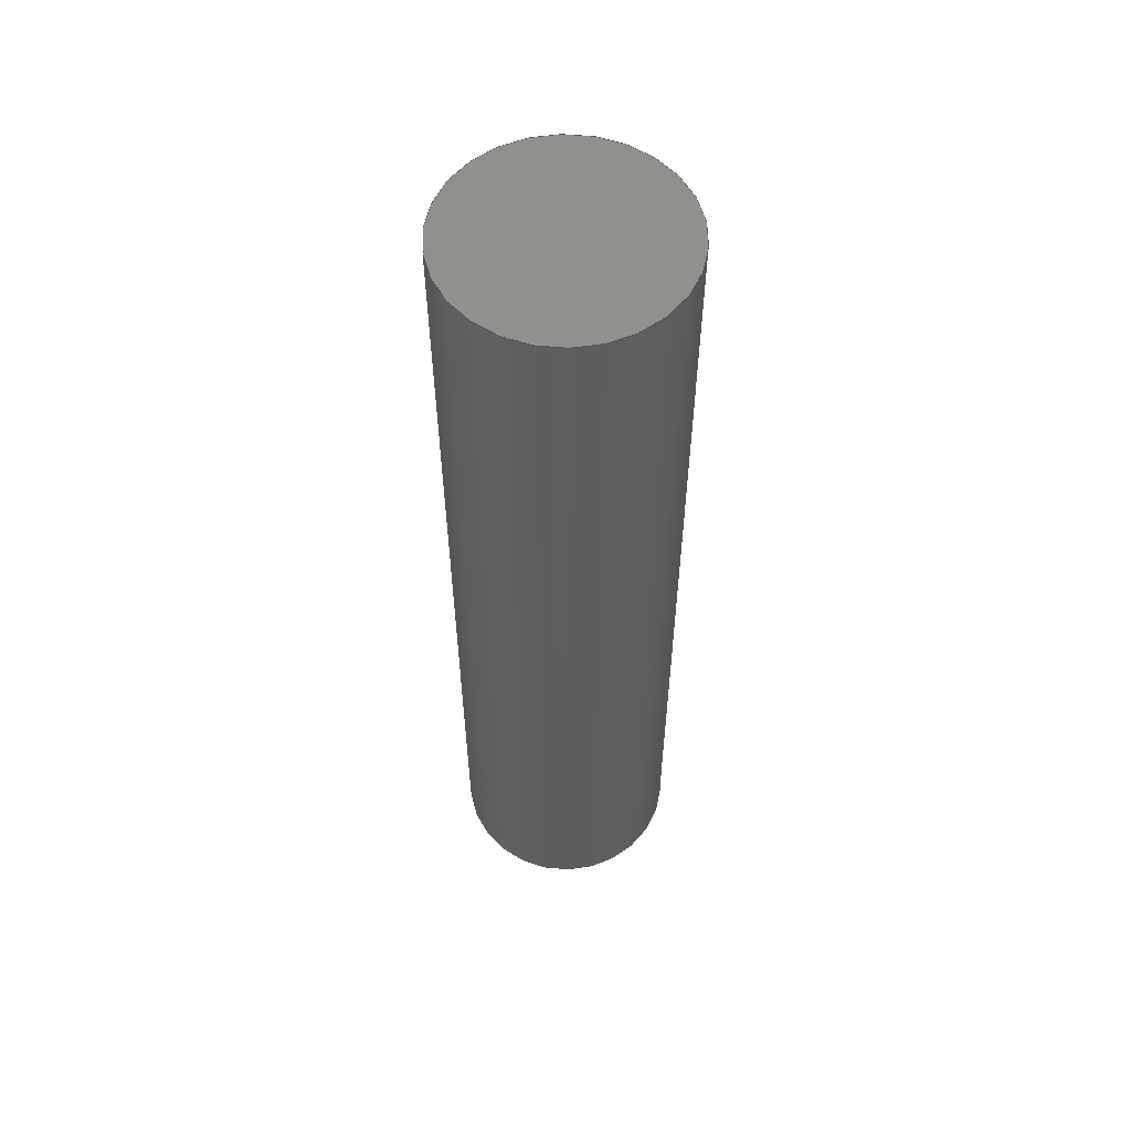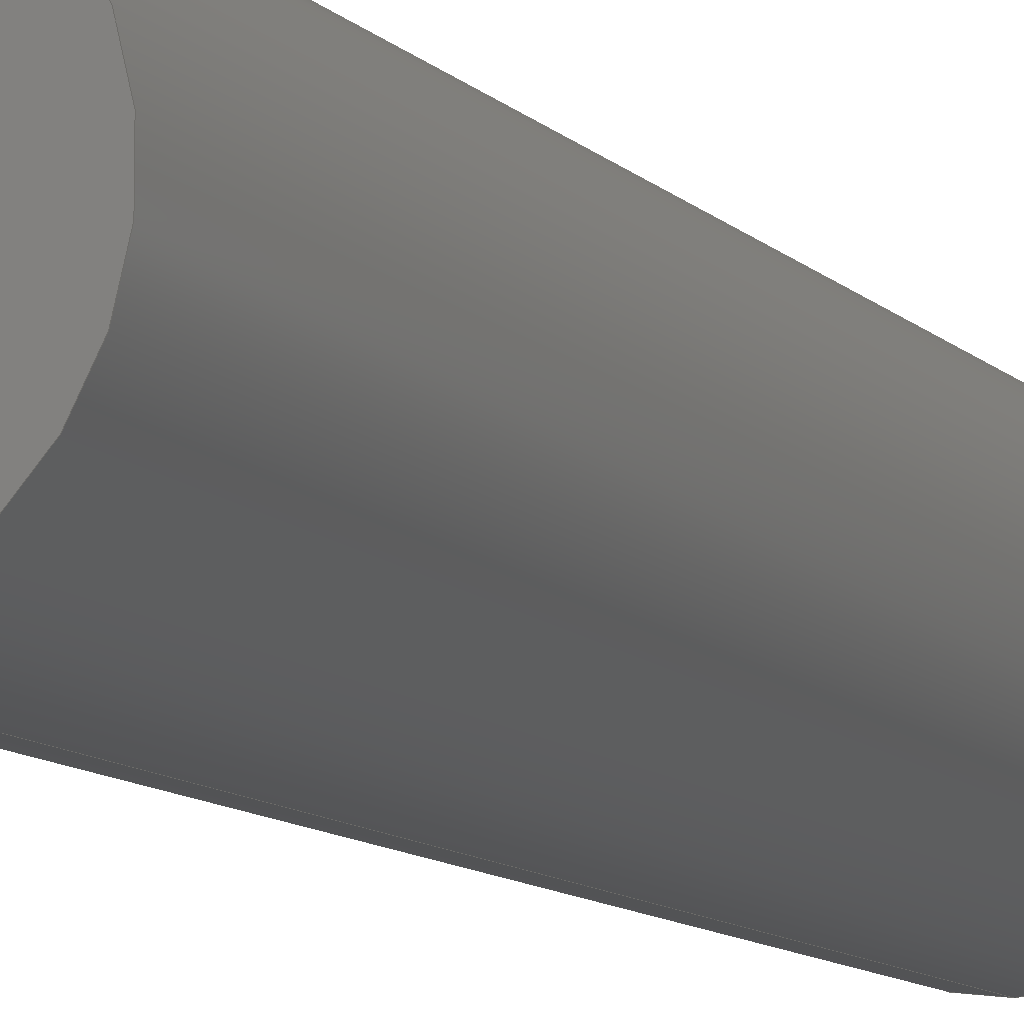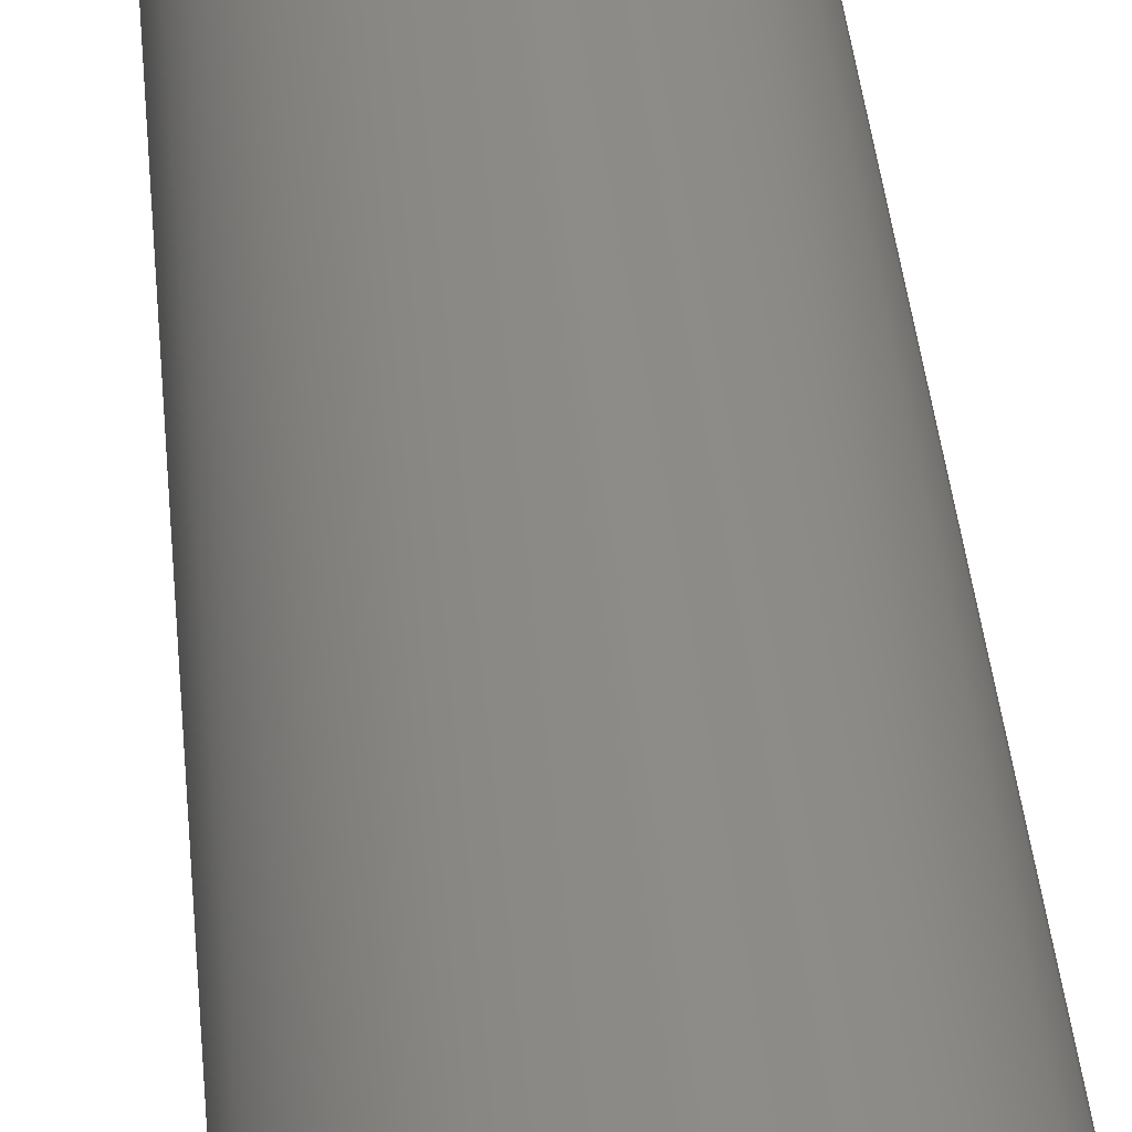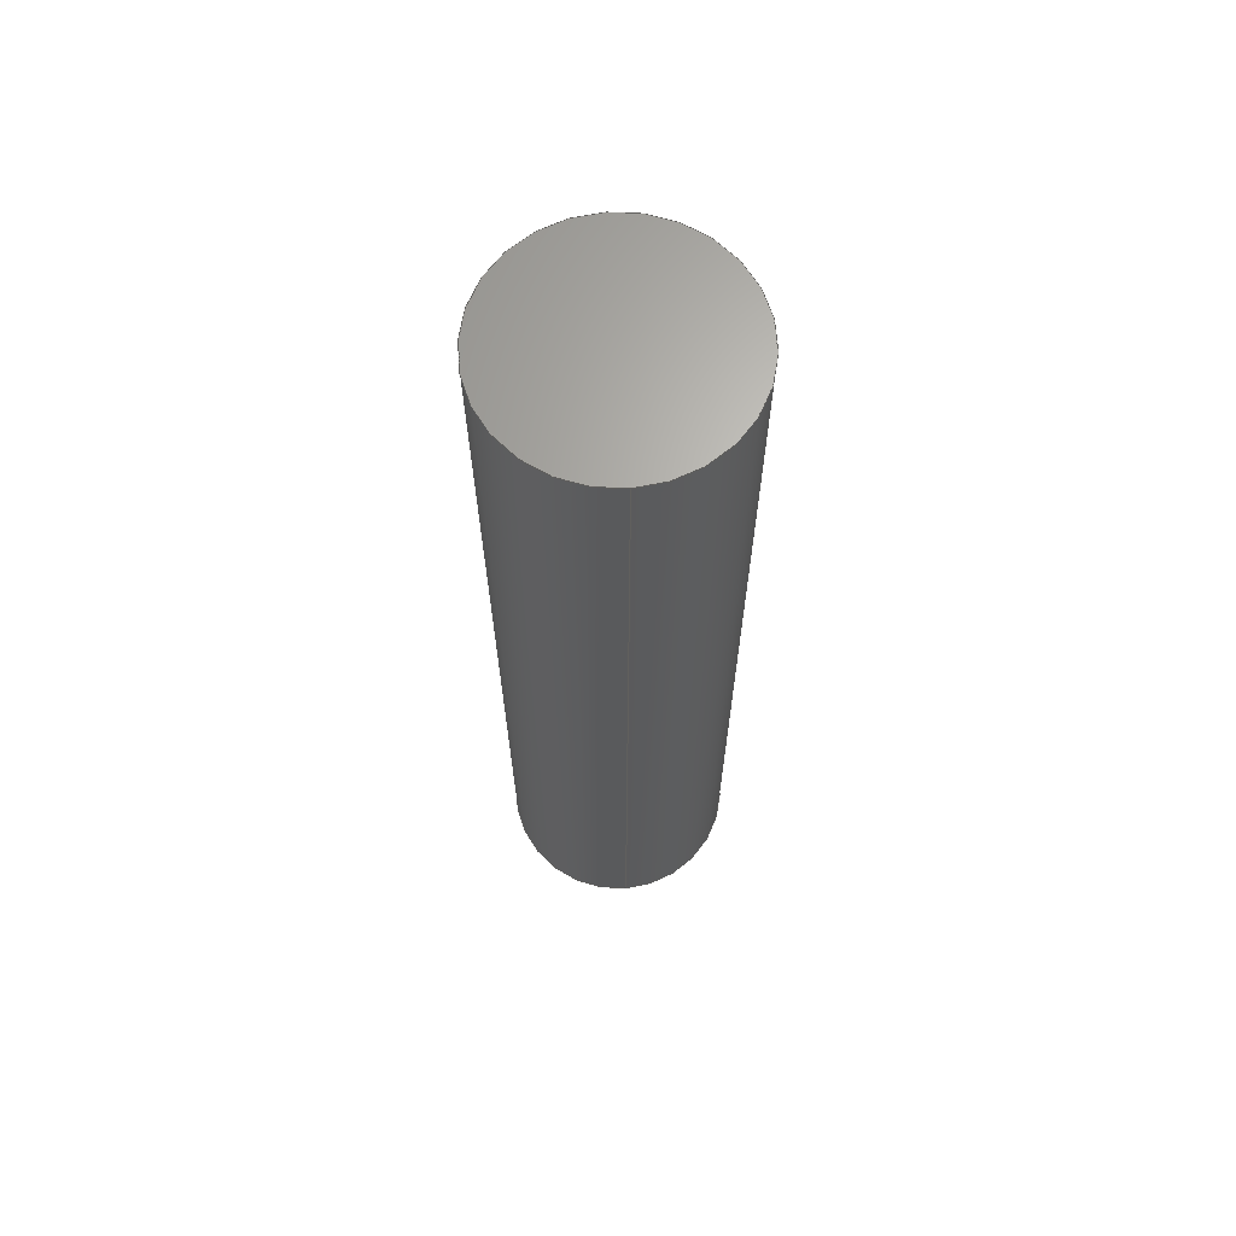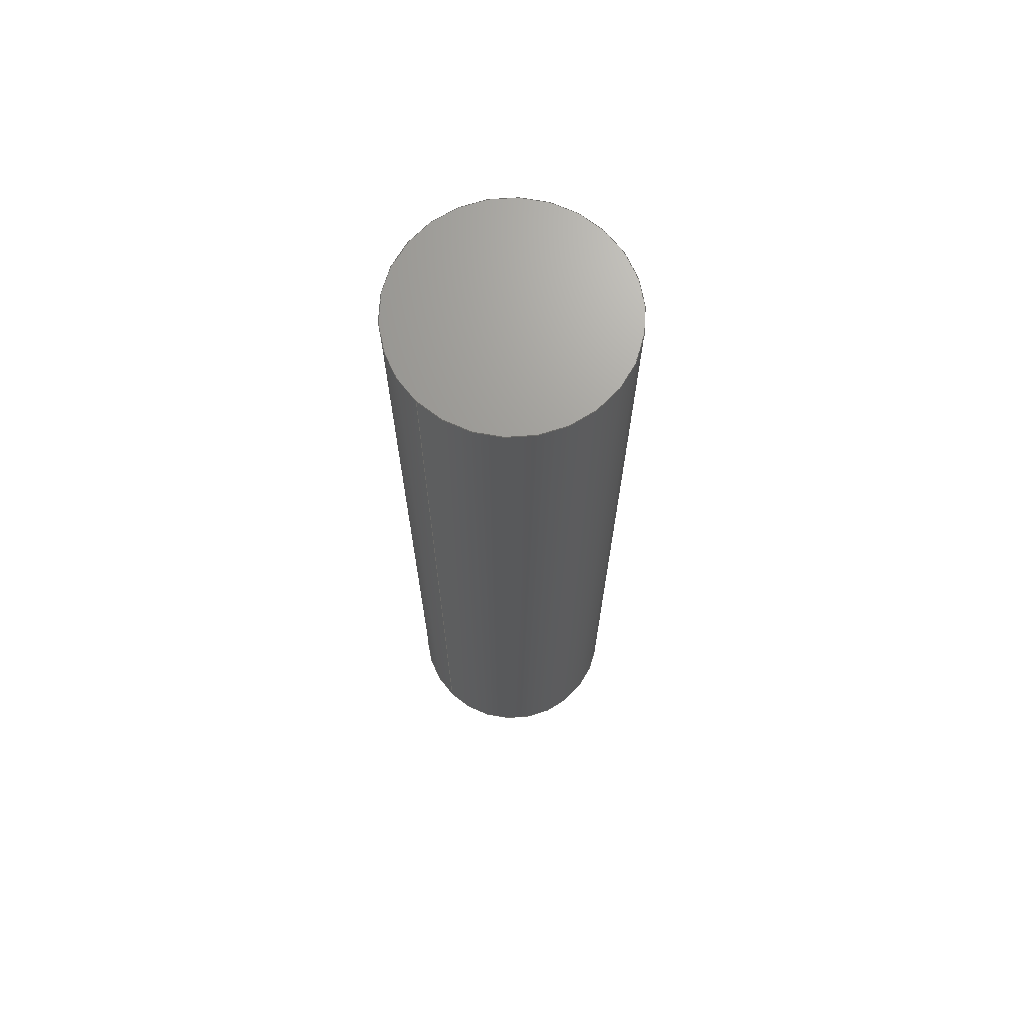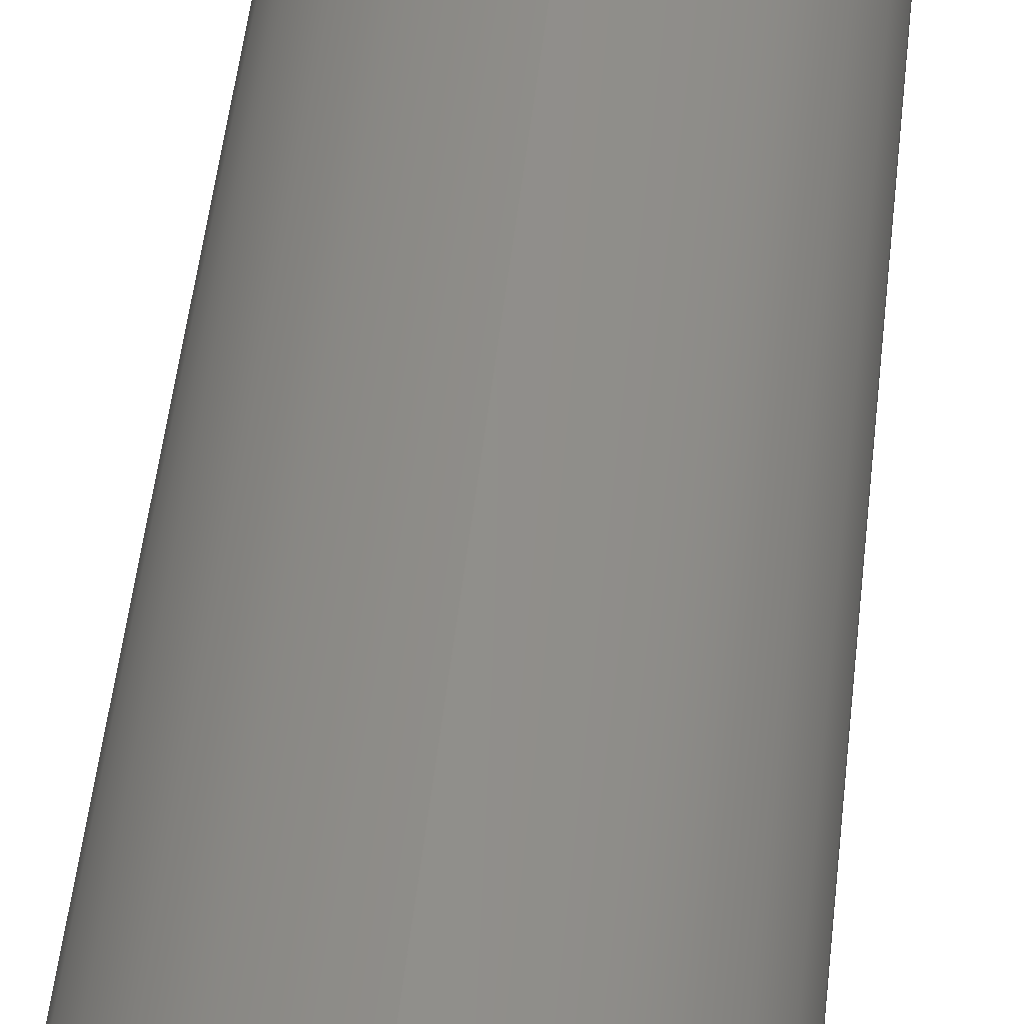
<metadata>
{"format":"step","ext":"step","renderer":"f3d","projection":"perspective","resolution":1024,"background":"white","views":[{"elev":56.9,"azim":-98.5,"up":"+Y"},{"elev":-10.0,"azim":-156.0,"up":"+Z"},{"elev":35.7,"azim":175.3,"up":"+Z"},{"elev":66.2,"azim":175.6,"up":"+Y"},{"elev":69.4,"azim":-135.4,"up":"+Y"},{"elev":45.5,"azim":-174.2,"up":"+Z"}]}
</metadata>
<code>
ISO-10303-21;
DATA;
#1 = CIRCLE ( 'NONE', #14, 1 ) ;
#2 = DIRECTION ( 'NONE',  ( -0, -1, -0 ) ) ;
#3 = CARTESIAN_POINT ( 'NONE',  ( 1.225e-16, -4.2, 1 ) ) ;
#4 = APPLICATION_PROTOCOL_DEFINITION ( 'draft international standard', 'automotive_design', 1998, #95 ) ;
#5 = EDGE_CURVE ( 'NONE', #110, #136, #116, .T. ) ;
#6 = PRODUCT_DEFINITION_SHAPE ( 'NONE', 'NONE',  #115 ) ;
#7 = AXIS2_PLACEMENT_3D ( 'NONE', #112, #21, #23 ) ;
#8 = DIRECTION ( 'NONE',  ( 0, 0, 1 ) ) ;
#9 = VERTEX_POINT ( 'NONE', #96 ) ;
#10 = ORIENTED_EDGE ( 'NONE', *, *, #79, .F. ) ;
#11 = CARTESIAN_POINT ( 'NONE',  ( 0, -4.2, -1 ) ) ;
#12 = CLOSED_SHELL ( 'NONE', ( #55, #130, #127, #20 ) ) ;
#13 = ORIENTED_EDGE ( 'NONE', *, *, #103, .F. ) ;
#14 = AXIS2_PLACEMENT_3D ( 'NONE', #25, #97, #84 ) ;
#15 = DIRECTION ( 'NONE',  ( 0, 1, 0 ) ) ;
#16 = DIRECTION ( 'NONE',  ( 0, 0, -1 ) ) ;
#17 = FILL_AREA_STYLE ('',( #19 ) ) ;
#18 =( NAMED_UNIT ( * ) SI_UNIT ( $, .STERADIAN. ) SOLID_ANGLE_UNIT ( ) );
#19 = FILL_AREA_STYLE_COLOUR ( '', #138 ) ;
#20 = ADVANCED_FACE ( 'NONE', ( #63 ), #135, .F. ) ;
#21 = DIRECTION ( 'NONE',  ( 0, 1, 0 ) ) ;
#22 = CIRCLE ( 'NONE', #105, 1 ) ;
#23 = DIRECTION ( 'NONE',  ( 0, 0, 1 ) ) ;
#24 = EDGE_LOOP ( 'NONE', ( #66, #46, #47, #82 ) ) ;
#25 = CARTESIAN_POINT ( 'NONE',  ( 0, 4.2, 0 ) ) ;
#26 = LINE ( 'NONE', #68, #89 ) ;
#27 = EDGE_CURVE ( 'NONE', #9, #37, #126, .T. ) ;
#28 = DIRECTION ( 'NONE',  ( 0, 1, 0 ) ) ;
#29 = SURFACE_STYLE_USAGE ( .BOTH. , #48 ) ;
#30 =( GEOMETRIC_REPRESENTATION_CONTEXT ( 3 ) GLOBAL_UNCERTAINTY_ASSIGNED_CONTEXT ( ( #90 ) ) GLOBAL_UNIT_ASSIGNED_CONTEXT ( ( #83, #87, #18 ) ) REPRESENTATION_CONTEXT ( 'NONE', 'WORKASPACE' ) );
#31 = CARTESIAN_POINT ( 'NONE',  ( 0, 0, 0 ) ) ;
#32 = UNCERTAINTY_MEASURE_WITH_UNIT (LENGTH_MEASURE( 1e-05 ), #102, 'distance_accuracy_value', 'NONE');
#33 = AXIS2_PLACEMENT_3D ( 'NONE', #85, #59, #16 ) ;
#34 = SURFACE_STYLE_USAGE ( .BOTH. , #118 ) ;
#35 = EDGE_LOOP ( 'NONE', ( #80, #122 ) ) ;
#36 = DIRECTION ( 'NONE',  ( 0, -0, 1 ) ) ;
#37 = VERTEX_POINT ( 'NONE', #81 ) ;
#38 = DIRECTION ( 'NONE',  ( 0, 0, 1 ) ) ;
#39 = DIRECTION ( 'NONE',  ( 0, 0, -1 ) ) ;
#40 = FILL_AREA_STYLE ('',( #72 ) ) ;
#41 =( NAMED_UNIT ( * ) PLANE_ANGLE_UNIT ( ) SI_UNIT ( $, .RADIAN. ) );
#42 = CYLINDRICAL_SURFACE ( 'NONE', #33, 1 ) ;
#43 = VECTOR ( 'NONE', #114, 1000 ) ;
#44 = AXIS2_PLACEMENT_3D ( 'NONE', #106, #28, #99 ) ;
#45 = ORIENTED_EDGE ( 'NONE', *, *, #121, .F. ) ;
#46 = ORIENTED_EDGE ( 'NONE', *, *, #121, .T. ) ;
#47 = ORIENTED_EDGE ( 'NONE', *, *, #5, .T. ) ;
#48 = SURFACE_SIDE_STYLE ('',( #129 ) ) ;
#49 =( GEOMETRIC_REPRESENTATION_CONTEXT ( 3 ) GLOBAL_UNCERTAINTY_ASSIGNED_CONTEXT ( ( #120 ) ) GLOBAL_UNIT_ASSIGNED_CONTEXT ( ( #88, #54, #73 ) ) REPRESENTATION_CONTEXT ( 'NONE', 'WORKASPACE' ) );
#50 = AXIS2_PLACEMENT_3D ( 'NONE', #101, #140, #39 ) ;
#51 = CARTESIAN_POINT ( 'NONE',  ( 1.225e-16, 4.2, 1 ) ) ;
#52 = AXIS2_PLACEMENT_3D ( 'NONE', #56, #94, #36 ) ;
#53 = PRESENTATION_STYLE_ASSIGNMENT (( #34 ) ) ;
#54 =( NAMED_UNIT ( * ) PLANE_ANGLE_UNIT ( ) SI_UNIT ( $, .RADIAN. ) );
#55 = ADVANCED_FACE ( 'NONE', ( #111 ), #57, .T. ) ;
#56 = CARTESIAN_POINT ( 'NONE',  ( 0, -4.2, 0 ) ) ;
#57 = CYLINDRICAL_SURFACE ( 'NONE', #50, 1 ) ;
#58 = FACE_OUTER_BOUND ( 'NONE', #35, .T. ) ;
#59 = DIRECTION ( 'NONE',  ( -0, -1, -0 ) ) ;
#60 = PRESENTATION_STYLE_ASSIGNMENT (( #29 ) ) ;
#61 = PRODUCT ( 'Accumulator - Axle Key 1', 'Accumulator - Axle Key 1', '', ( #119 ) ) ;
#62 = PRODUCT_DEFINITION_CONTEXT ( 'detailed design', #124, 'design' ) ;
#63 = FACE_OUTER_BOUND ( 'NONE', #93, .T. ) ;
#64 = PRESENTATION_LAYER_ASSIGNMENT (  '', '', ( #137 ) ) ;
#65 = PRESENTATION_LAYER_ASSIGNMENT (  '', '', ( #134 ) ) ;
#66 = ORIENTED_EDGE ( 'NONE', *, *, #27, .F. ) ;
#67 = ORIENTED_EDGE ( 'NONE', *, *, #86, .T. ) ;
#68 = CARTESIAN_POINT ( 'NONE',  ( 0, 4.2, -1 ) ) ;
#69 = CARTESIAN_POINT ( 'NONE',  ( 0, -4.2, 0 ) ) ;
#70 = PLANE ( 'NONE',  #44 ) ;
#71 = MECHANICAL_DESIGN_GEOMETRIC_PRESENTATION_REPRESENTATION (  '', ( #134 ), #100 ) ;
#72 = FILL_AREA_STYLE_COLOUR ( '', #108 ) ;
#73 =( NAMED_UNIT ( * ) SI_UNIT ( $, .STERADIAN. ) SOLID_ANGLE_UNIT ( ) );
#74 = AXIS2_PLACEMENT_3D ( 'NONE', #139, #15, #38 ) ;
#75 = PRODUCT_DEFINITION_FORMATION_WITH_SPECIFIED_SOURCE ( 'Symmetric', '', #61, .NOT_KNOWN. ) ;
#76 = APPLICATION_PROTOCOL_DEFINITION ( 'draft international standard', 'automotive_design', 1998, #124 ) ;
#77 = ORIENTED_EDGE ( 'NONE', *, *, #103, .T. ) ;
#78 = MANIFOLD_SOLID_BREP ( 'Boss-Extrude1', #12 ) ;
#79 = EDGE_CURVE ( 'NONE', #37, #9, #1, .T. ) ;
#80 = ORIENTED_EDGE ( 'NONE', *, *, #79, .T. ) ;
#81 = CARTESIAN_POINT ( 'NONE',  ( 0, 4.2, -1 ) ) ;
#82 = ORIENTED_EDGE ( 'NONE', *, *, #86, .F. ) ;
#83 =( LENGTH_UNIT ( ) NAMED_UNIT ( * ) SI_UNIT ( .MILLI., .METRE. ) );
#84 = DIRECTION ( 'NONE',  ( 0, 0, 1 ) ) ;
#85 = CARTESIAN_POINT ( 'NONE',  ( 0, 4.2, 0 ) ) ;
#86 = EDGE_CURVE ( 'NONE', #37, #136, #26, .T. ) ;
#87 =( NAMED_UNIT ( * ) PLANE_ANGLE_UNIT ( ) SI_UNIT ( $, .RADIAN. ) );
#88 =( LENGTH_UNIT ( ) NAMED_UNIT ( * ) SI_UNIT ( .MILLI., .METRE. ) );
#89 = VECTOR ( 'NONE', #2, 1000 ) ;
#90 = UNCERTAINTY_MEASURE_WITH_UNIT (LENGTH_MEASURE( 1e-05 ), #83, 'distance_accuracy_value', 'NONE');
#91 = PRODUCT_RELATED_PRODUCT_CATEGORY ( 'part', '', ( #61 ) ) ;
#92 = DIRECTION ( 'NONE',  ( 1, 0, 0 ) ) ;
#93 = EDGE_LOOP ( 'NONE', ( #13, #125 ) ) ;
#94 = DIRECTION ( 'NONE',  ( 0, 1, 0 ) ) ;
#95 = APPLICATION_CONTEXT ( 'automotive_design' ) ;
#96 = CARTESIAN_POINT ( 'NONE',  ( 1.225e-16, 4.2, 1 ) ) ;
#97 = DIRECTION ( 'NONE',  ( 0, 1, 0 ) ) ;
#98 = SURFACE_STYLE_FILL_AREA ( #40 ) ;
#99 = DIRECTION ( 'NONE',  ( 0, -0, 1 ) ) ;
#100 =( GEOMETRIC_REPRESENTATION_CONTEXT ( 3 ) GLOBAL_UNCERTAINTY_ASSIGNED_CONTEXT ( ( #32 ) ) GLOBAL_UNIT_ASSIGNED_CONTEXT ( ( #102, #41, #128 ) ) REPRESENTATION_CONTEXT ( 'NONE', 'WORKASPACE' ) );
#101 = CARTESIAN_POINT ( 'NONE',  ( 0, 4.2, 0 ) ) ;
#102 =( LENGTH_UNIT ( ) NAMED_UNIT ( * ) SI_UNIT ( .MILLI., .METRE. ) );
#103 = EDGE_CURVE ( 'NONE', #136, #110, #22, .T. ) ;
#104 = MECHANICAL_DESIGN_GEOMETRIC_PRESENTATION_REPRESENTATION (  '', ( #137 ), #49 ) ;
#105 = AXIS2_PLACEMENT_3D ( 'NONE', #69, #131, #107 ) ;
#106 = CARTESIAN_POINT ( 'NONE',  ( 0, 4.2, 0 ) ) ;
#107 = DIRECTION ( 'NONE',  ( 0, 0, 1 ) ) ;
#108 = COLOUR_RGB ( '',0.7529, 0.7529, 0.7529 ) ;
#109 = EDGE_LOOP ( 'NONE', ( #45, #10, #67, #77 ) ) ;
#110 = VERTEX_POINT ( 'NONE', #3 ) ;
#111 = FACE_OUTER_BOUND ( 'NONE', #24, .T. ) ;
#112 = CARTESIAN_POINT ( 'NONE',  ( 0, -4.2, 0 ) ) ;
#113 = ADVANCED_BREP_SHAPE_REPRESENTATION ( 'Accumulator - Axle Key 1', ( #78, #123 ), #30 ) ;
#114 = DIRECTION ( 'NONE',  ( -0, -1, -0 ) ) ;
#115 = PRODUCT_DEFINITION ( 'General', '', #75, #62 ) ;
#116 = CIRCLE ( 'NONE', #7, 1 ) ;
#117 = LINE ( 'NONE', #51, #43 ) ;
#118 = SURFACE_SIDE_STYLE ('',( #98 ) ) ;
#119 = PRODUCT_CONTEXT ( 'NONE', #95, 'mechanical' ) ;
#120 = UNCERTAINTY_MEASURE_WITH_UNIT (LENGTH_MEASURE( 1e-05 ), #88, 'distance_accuracy_value', 'NONE');
#121 = EDGE_CURVE ( 'NONE', #9, #110, #117, .T. ) ;
#122 = ORIENTED_EDGE ( 'NONE', *, *, #27, .T. ) ;
#123 = AXIS2_PLACEMENT_3D ( 'NONE', #31, #8, #92 ) ;
#124 = APPLICATION_CONTEXT ( 'automotive_design' ) ;
#125 = ORIENTED_EDGE ( 'NONE', *, *, #5, .F. ) ;
#126 = CIRCLE ( 'NONE', #74, 1 ) ;
#127 = ADVANCED_FACE ( 'NONE', ( #58 ), #70, .T. ) ;
#128 =( NAMED_UNIT ( * ) SI_UNIT ( $, .STERADIAN. ) SOLID_ANGLE_UNIT ( ) );
#129 = SURFACE_STYLE_FILL_AREA ( #17 ) ;
#130 = ADVANCED_FACE ( 'NONE', ( #132 ), #42, .T. ) ;
#131 = DIRECTION ( 'NONE',  ( 0, 1, 0 ) ) ;
#132 = FACE_OUTER_BOUND ( 'NONE', #109, .T. ) ;
#133 = SHAPE_DEFINITION_REPRESENTATION ( #6, #113 ) ;
#134 = STYLED_ITEM ( 'NONE', ( #60 ), #78 ) ;
#135 = PLANE ( 'NONE',  #52 ) ;
#136 = VERTEX_POINT ( 'NONE', #11 ) ;
#137 = STYLED_ITEM ( 'NONE', ( #53 ), #113 ) ;
#138 = COLOUR_RGB ( '',0.7529, 0.7529, 0.7529 ) ;
#139 = CARTESIAN_POINT ( 'NONE',  ( 0, 4.2, 0 ) ) ;
#140 = DIRECTION ( 'NONE',  ( -0, -1, -0 ) ) ;
ENDSEC;
END-ISO-10303-21;

</code>
